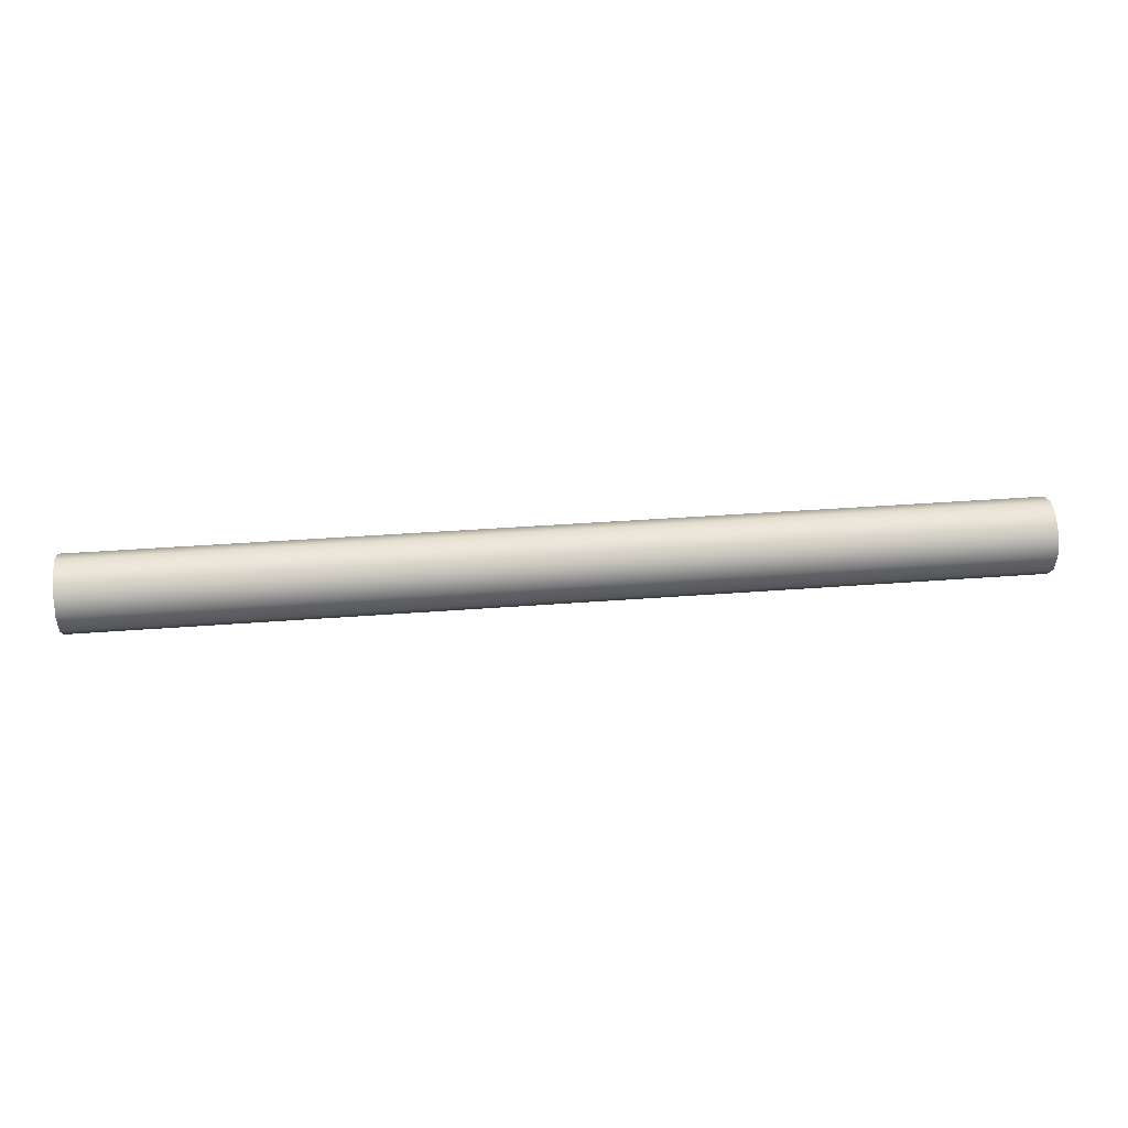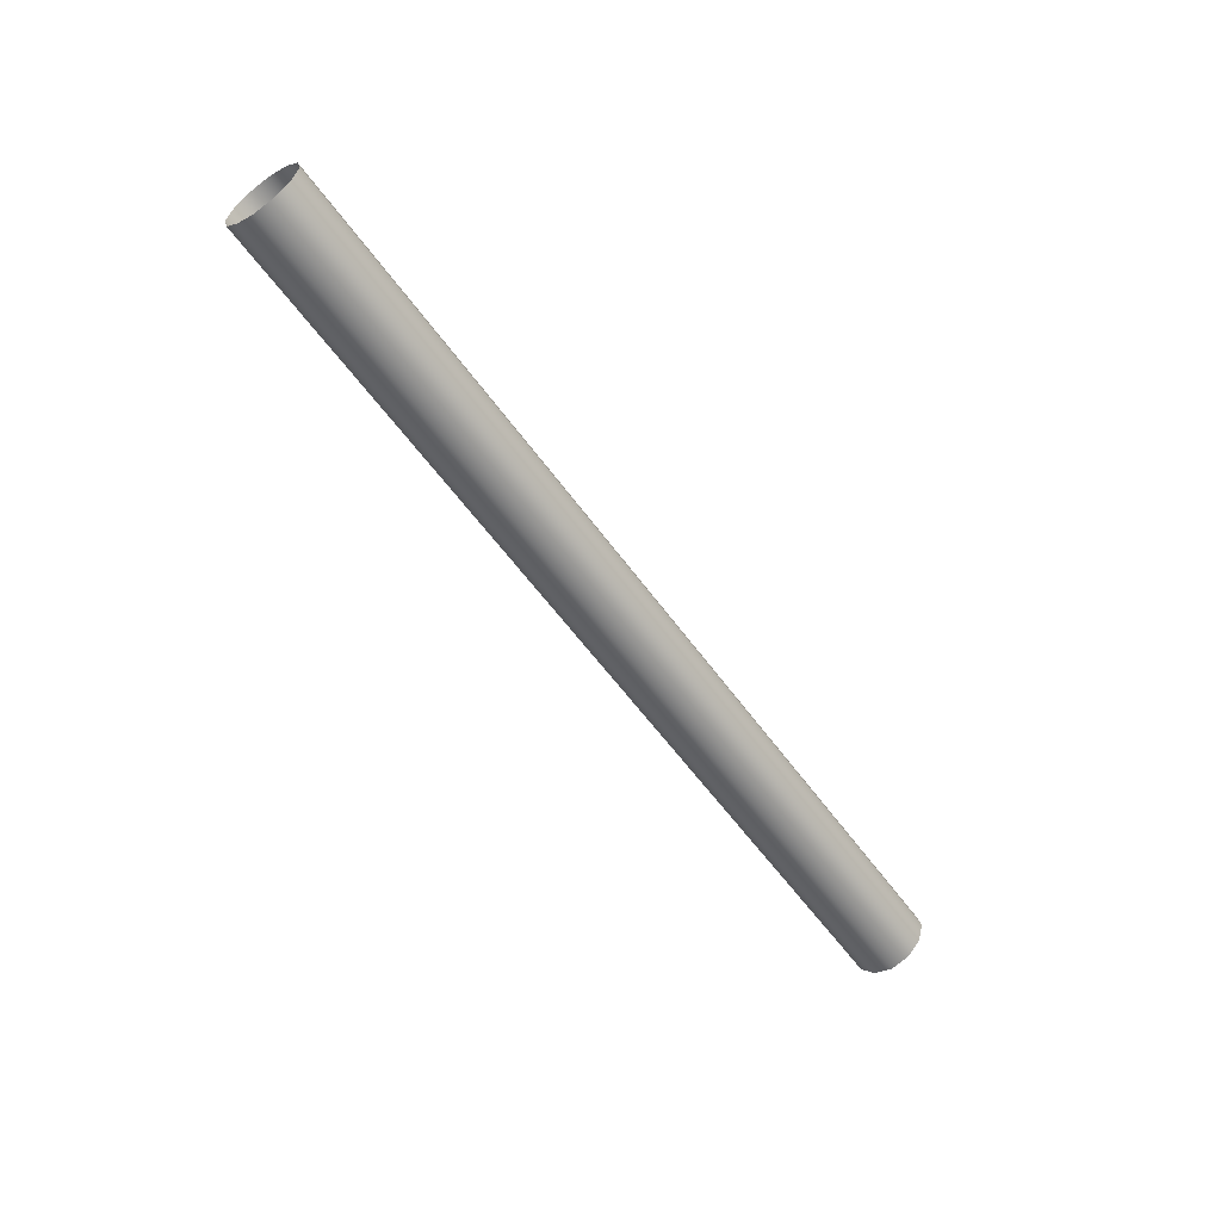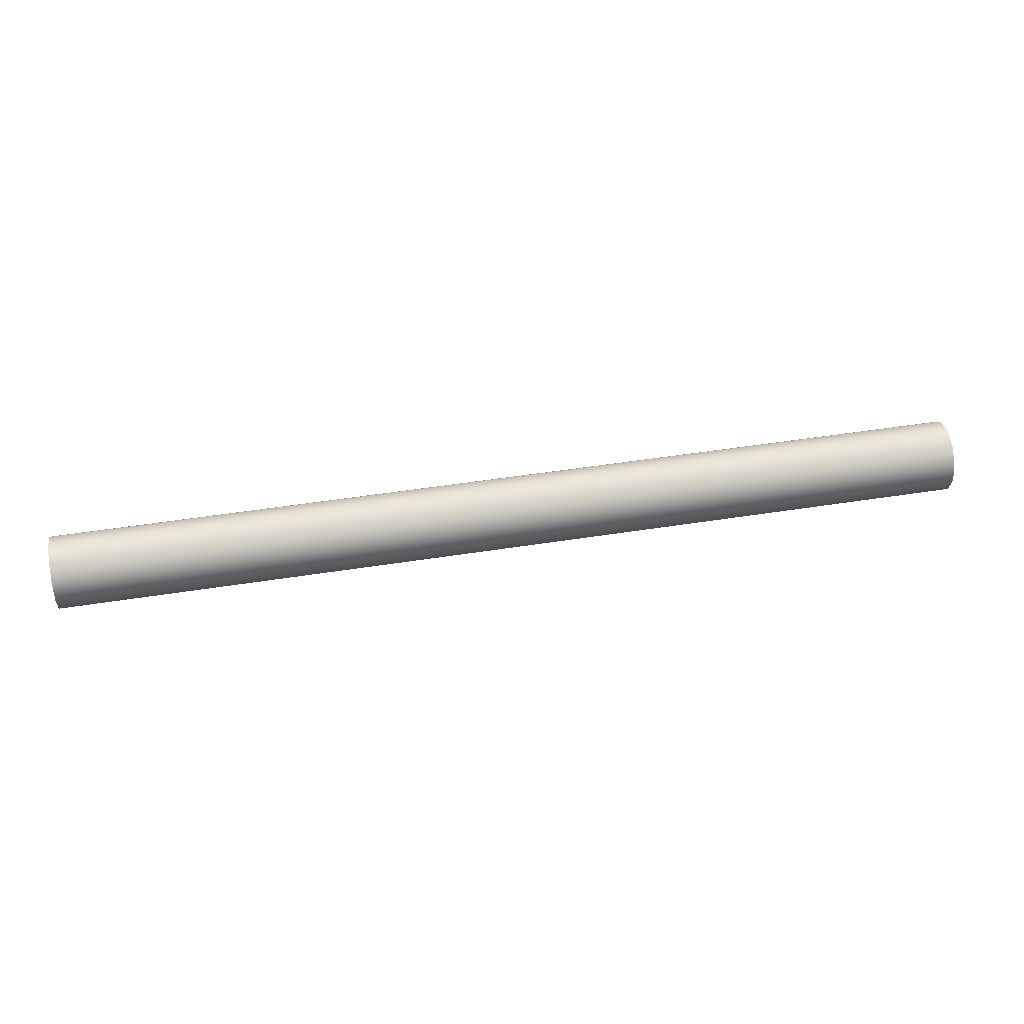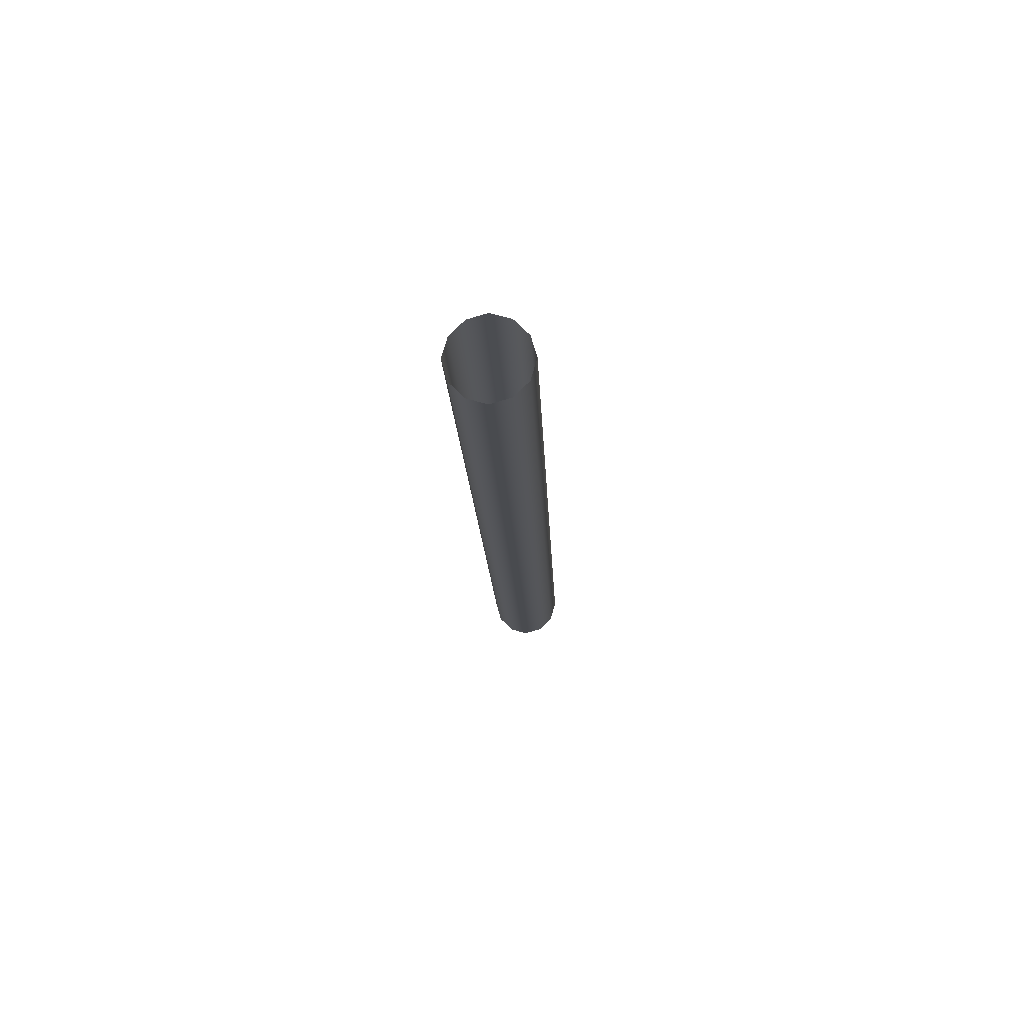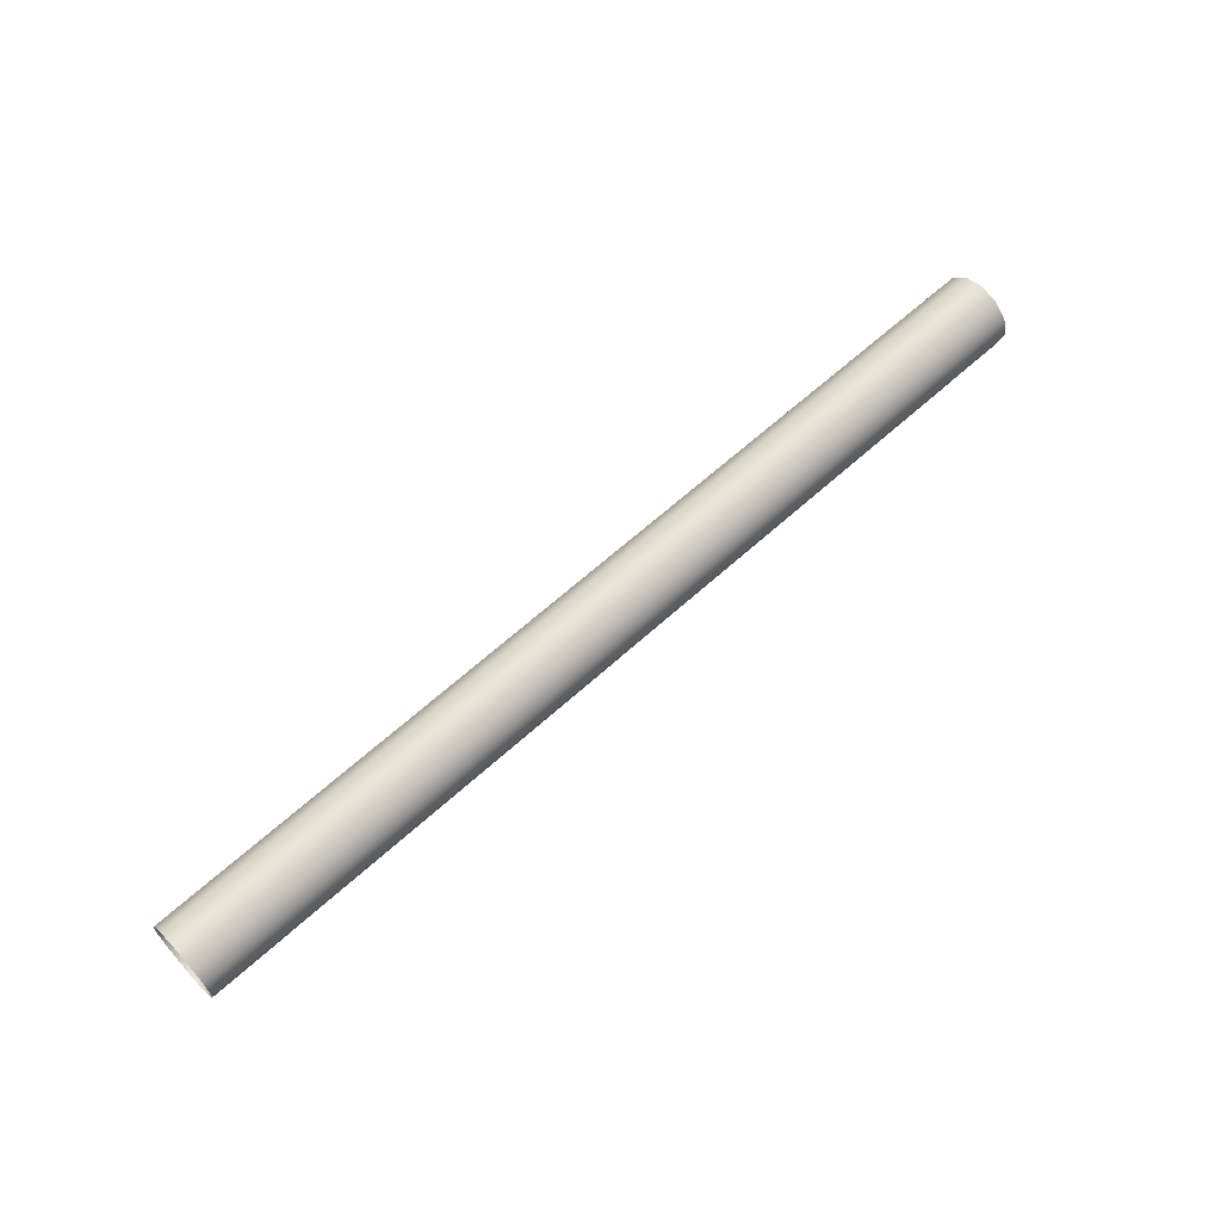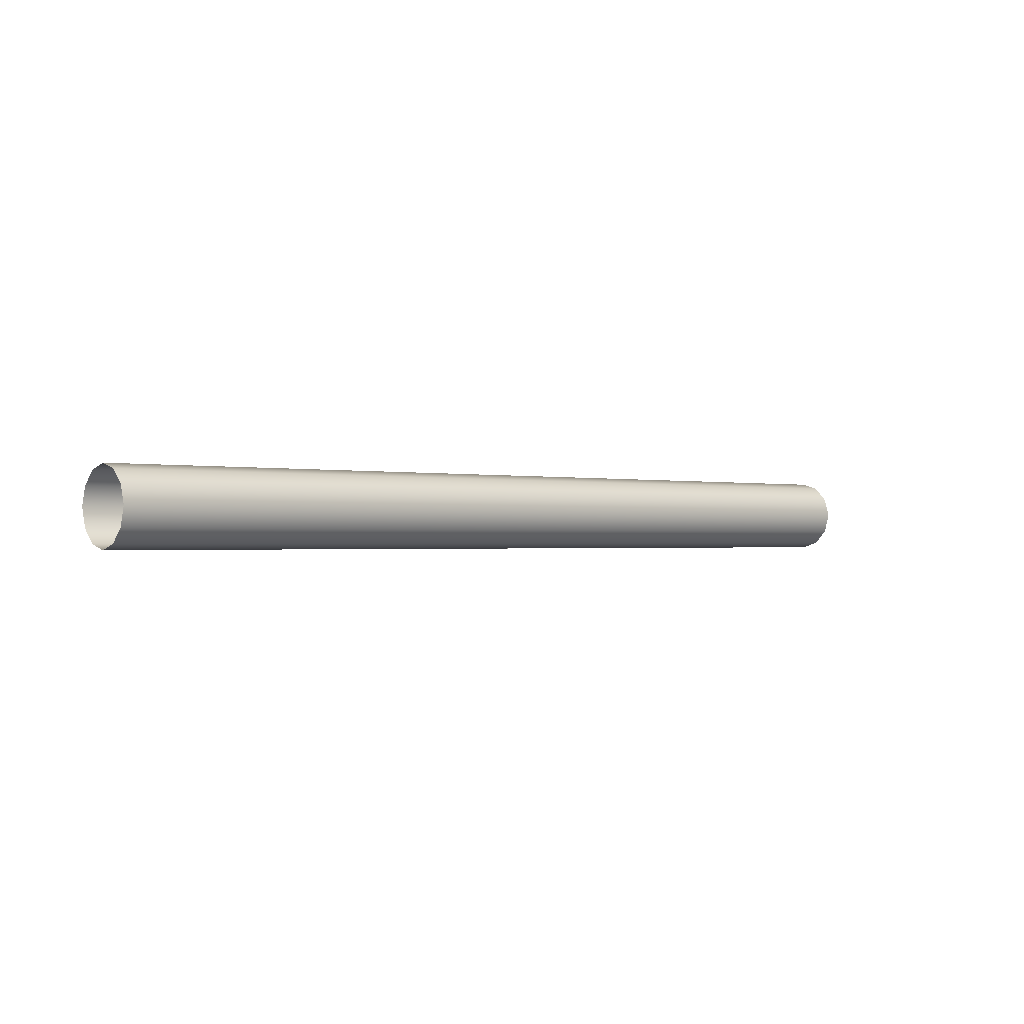
<metadata>
{"format":"obj","ext":"obj","renderer":"f3d","projection":"perspective","resolution":1024,"background":"white","views":[{"elev":34.1,"azim":173.9,"up":"+Z"},{"elev":-57.4,"azim":125.2,"up":"+Y"},{"elev":46.7,"azim":-10.3,"up":"+Z"},{"elev":-14.9,"azim":92.2,"up":"+Y"},{"elev":63.1,"azim":137.3,"up":"+Z"},{"elev":-0.9,"azim":139.3,"up":"+Z"}]}
</metadata>
<code>
g Group_010
v -0.02485 2.429e-05 -0.002016
v 0.02485 2.429e-05 -0.002016
v 0.02485 0.0009959 -0.001725
v -0.02485 0.0009959 -0.001725
v 0.02485 0.001725 -0.0009959
v -0.02485 0.001725 -0.0009959
v 0.02485 0.002016 2.429e-05
v -0.02485 0.002016 2.429e-05
v -0.02485 -0.001725 0.0009959
v -0.02485 -0.0009959 0.001725
v 0.02485 -0.0009959 0.001725
v 0.02485 -0.001725 0.0009959
v -0.02485 -0.002016 2.429e-05
v 0.02485 -0.002016 2.429e-05
v -0.02485 -0.001725 -0.0009959
v 0.02485 -0.001725 -0.0009959
v -0.02485 -0.0009959 -0.001725
v 0.02485 -0.0009959 -0.001725
v 0.02485 2.429e-05 -0.002016
v -0.02485 2.429e-05 -0.002016
v -0.02485 0.002016 2.429e-05
v 0.02485 0.002016 2.429e-05
v 0.02485 0.001725 0.0009959
v -0.02485 0.001725 0.0009959
v 0.02485 0.0009959 0.001725
v -0.02485 0.0009959 0.001725
v 0.02485 2.429e-05 0.002016
v -0.02485 2.429e-05 0.002016
v -0.02485 -0.0009959 0.001725
v 0.02485 -0.0009959 0.001725
v -0.02485 -0.001725 0.0009959
v -0.02485 -0.002016 2.429e-05
v -0.02485 -0.001725 -0.0009959
v -0.02485 -0.0009959 0.001725
v -0.02485 -0.0009959 -0.001725
v -0.02485 2.429e-05 0.002016
v -0.02485 2.429e-05 -0.002016
v -0.02485 0.0009959 0.001725
v -0.02485 0.0009959 -0.001725
v -0.02485 0.001725 0.0009959
v -0.02485 0.001725 -0.0009959
v -0.02485 0.002016 2.429e-05
g Group_010_0
f 3 2 1
f 1 4 3
f 5 3 4
f 4 6 5
f 7 5 6
f 6 8 7
f 11 10 9
f 9 12 11
f 12 9 13
f 13 14 12
f 14 13 15
f 15 16 14
f 16 15 17
f 17 18 16
f 19 18 17
f 17 20 19
f 23 22 21
f 21 24 23
f 25 23 24
f 24 26 25
f 27 25 26
f 26 28 27
f 27 28 29
f 29 30 27
f 33 32 31
f 31 34 33
f 34 35 33
f 34 36 35
f 36 37 35
f 36 38 37
f 38 39 37
f 38 40 39
f 40 41 39
f 40 42 41

</code>
